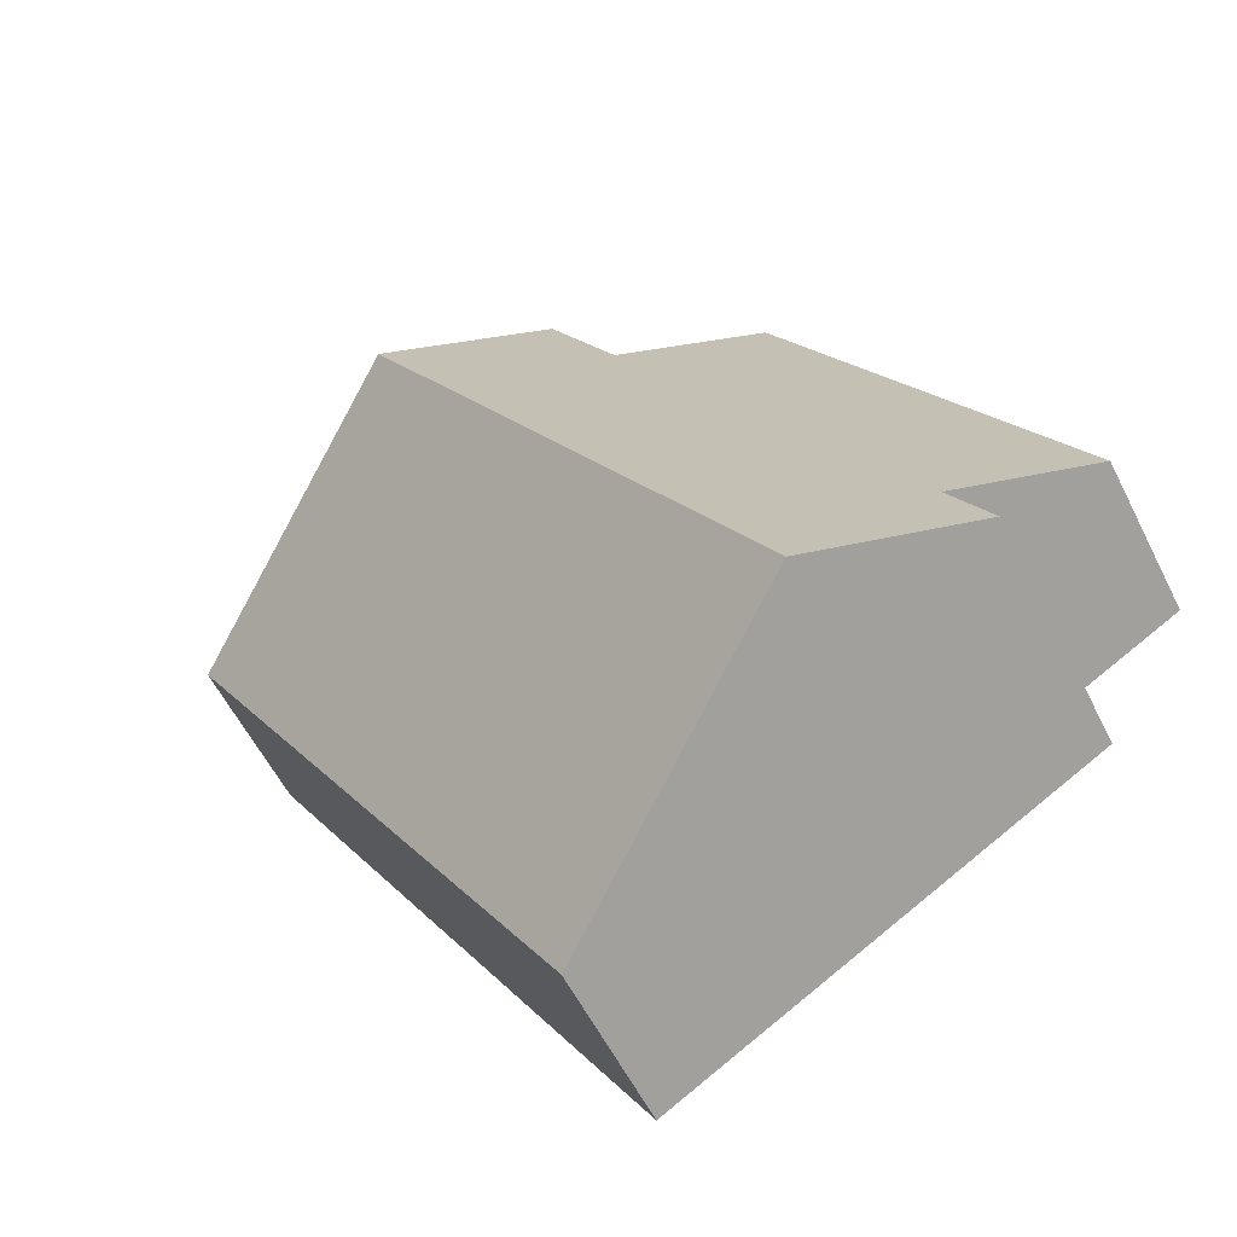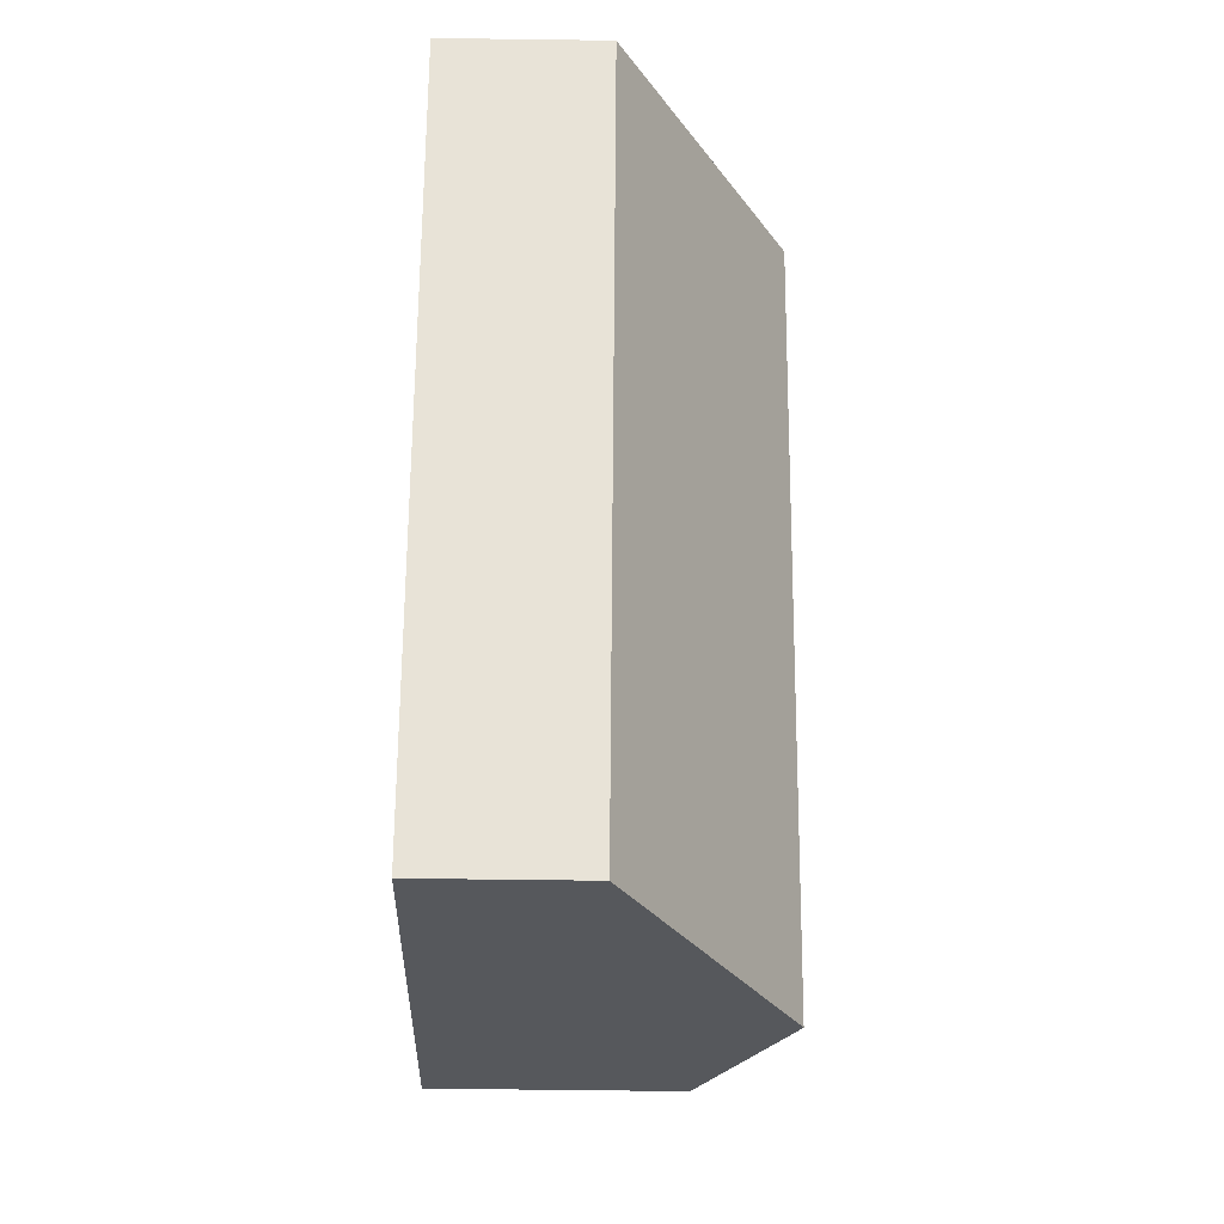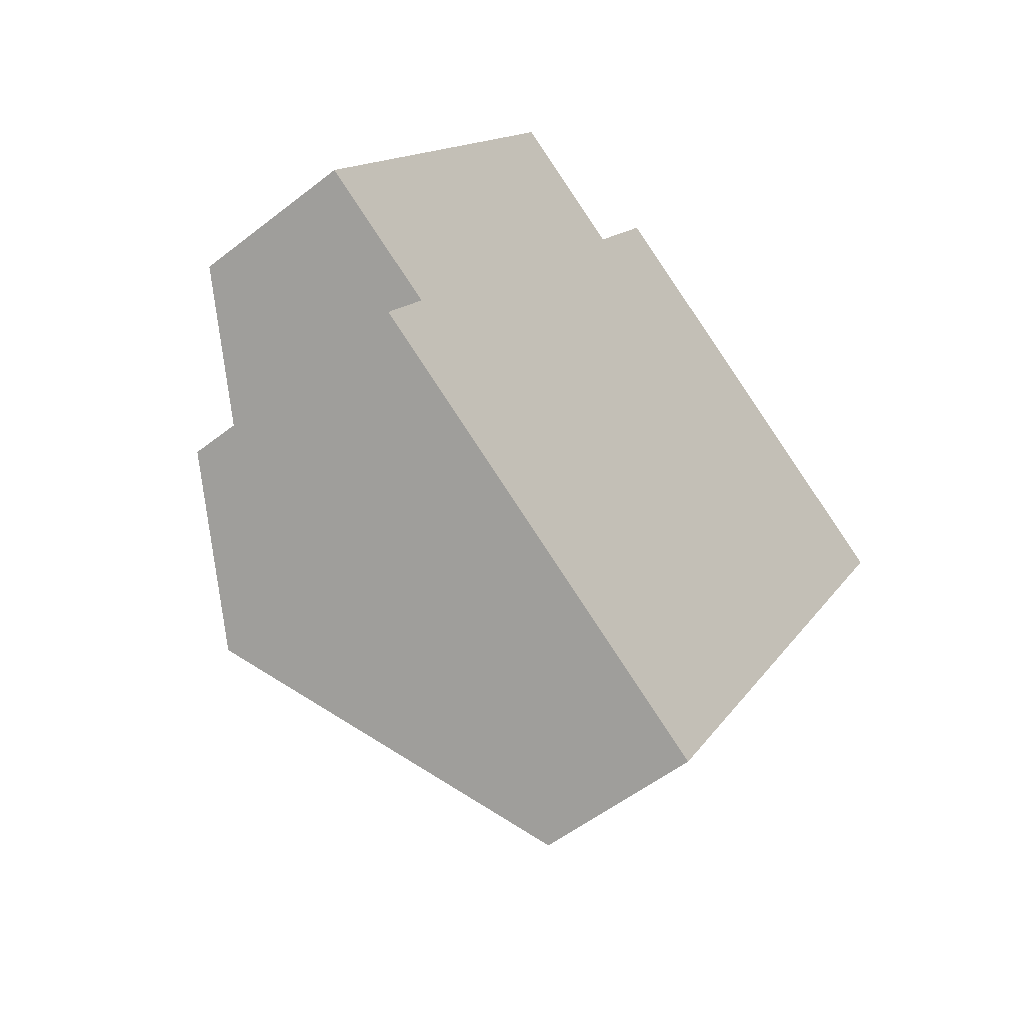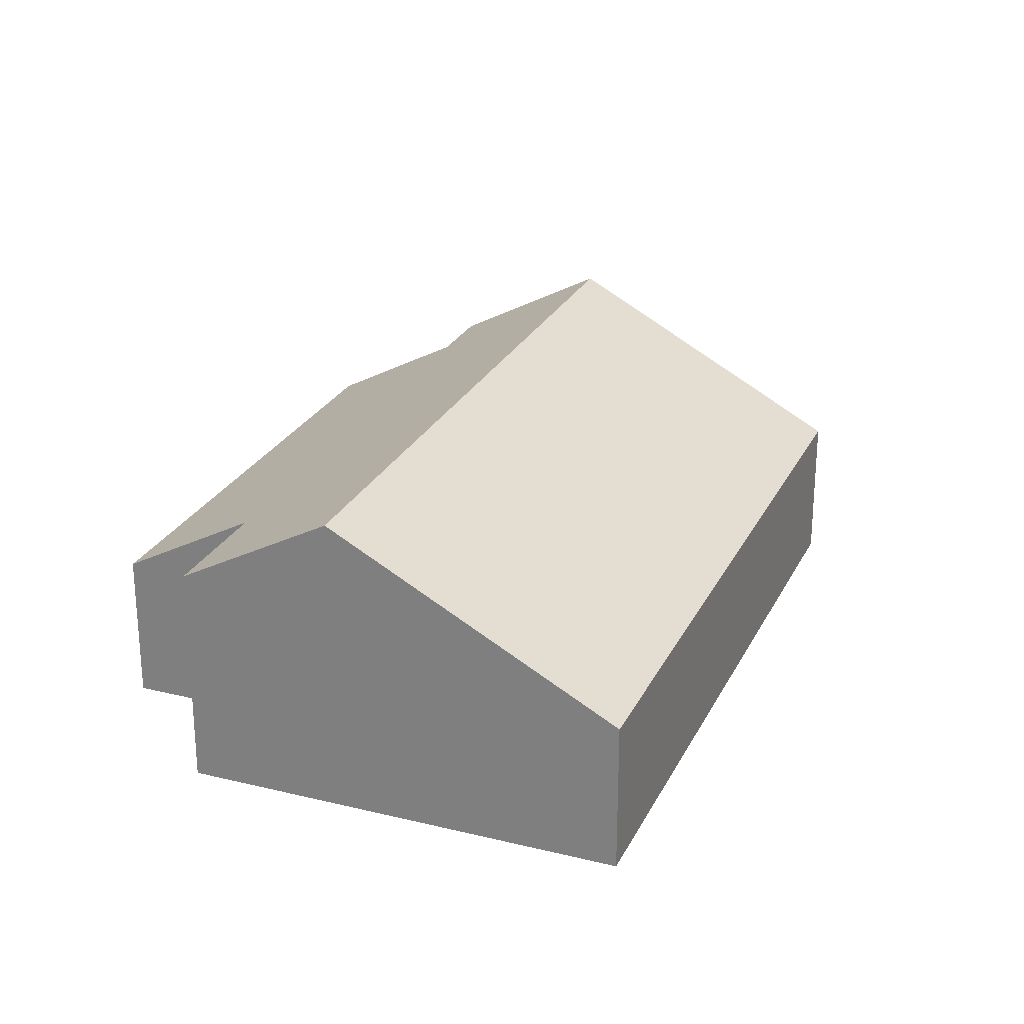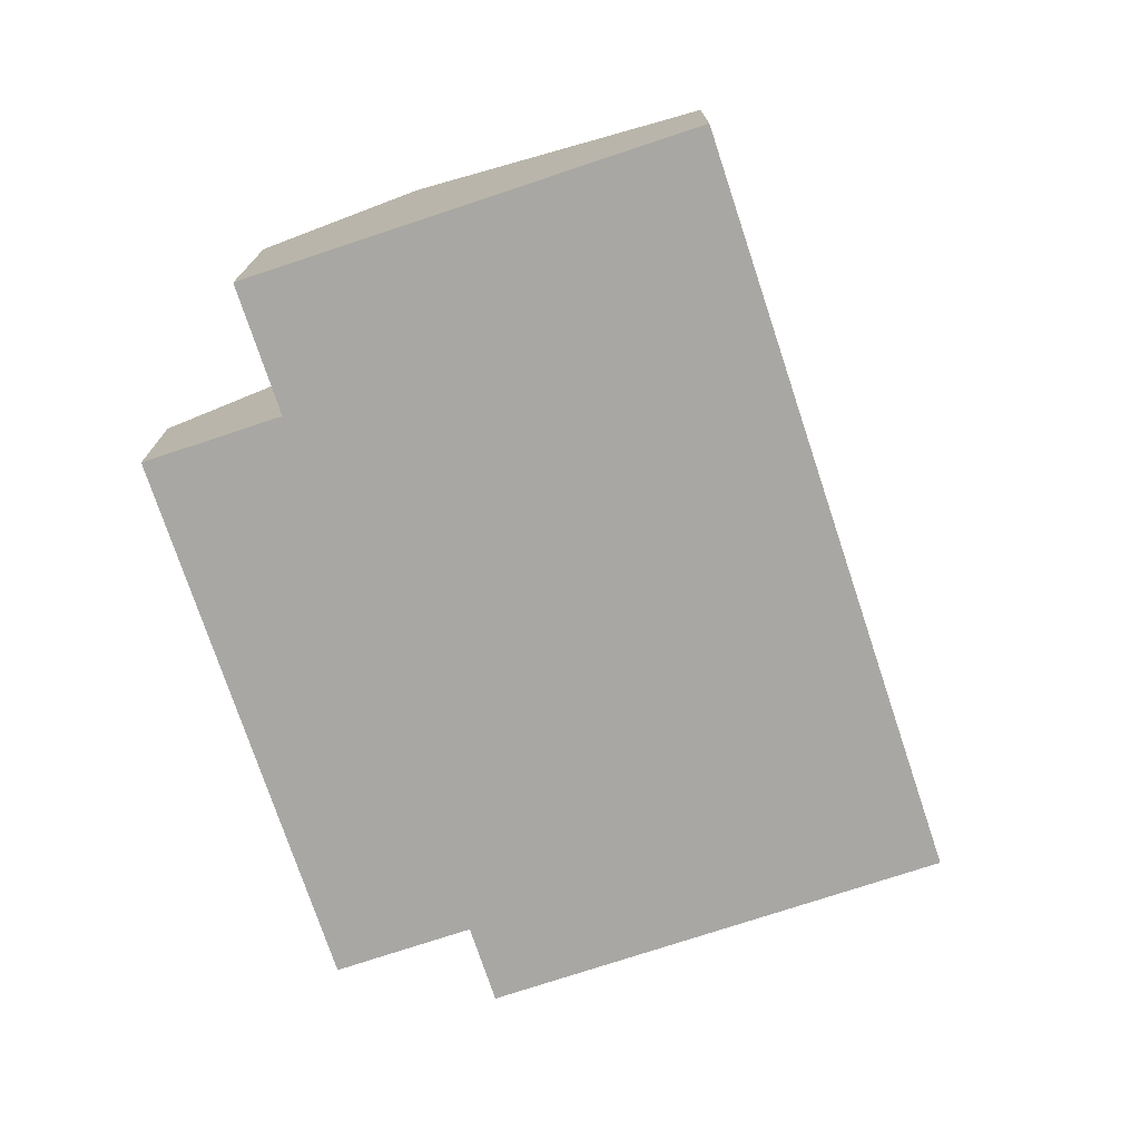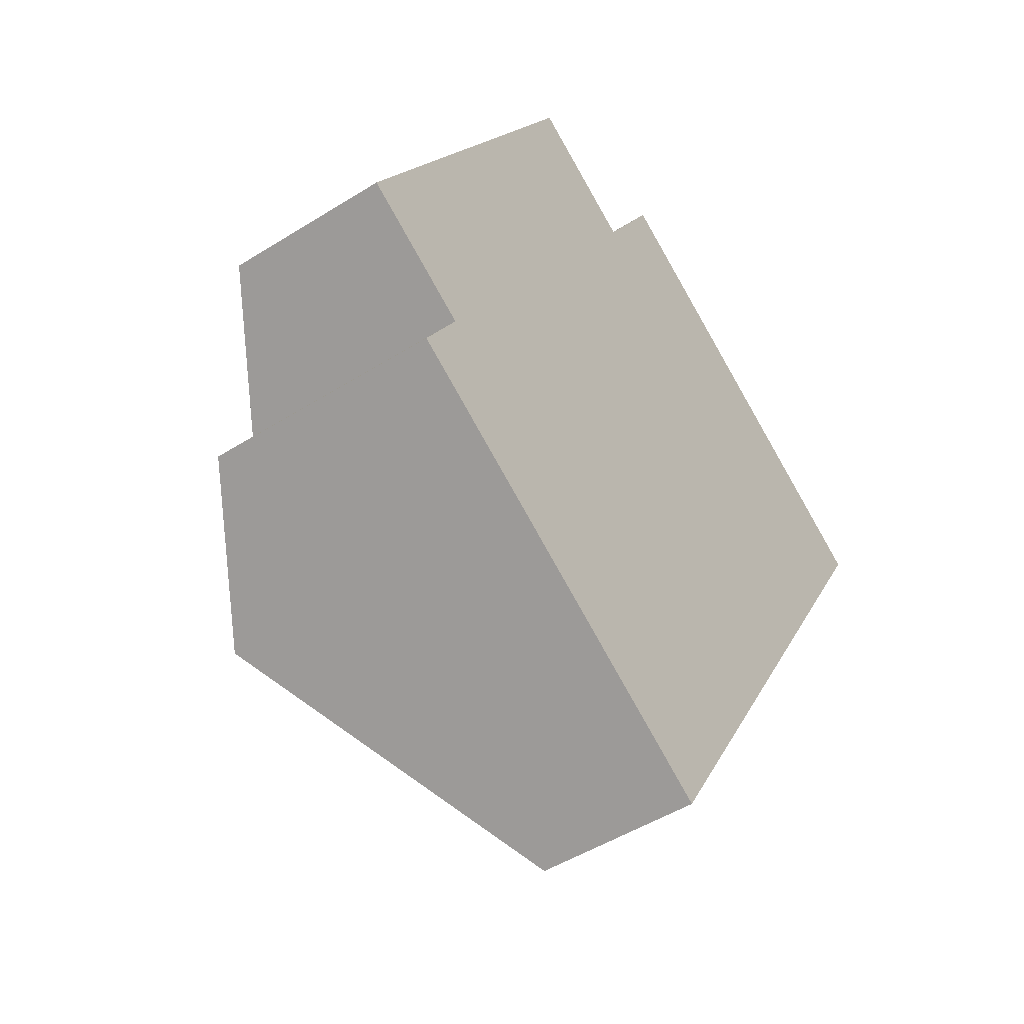
<metadata>
{"format":"obj","ext":"obj","renderer":"f3d","projection":"perspective","resolution":1024,"background":"white","views":[{"elev":-57.7,"azim":-153.5,"up":"+Z"},{"elev":-58.5,"azim":89.2,"up":"+Z"},{"elev":-53.1,"azim":-49.9,"up":"+Z"},{"elev":25.6,"azim":52.0,"up":"+Y"},{"elev":-74.8,"azim":48.9,"up":"+Y"},{"elev":-48.8,"azim":-55.0,"up":"+Z"}]}
</metadata>
<code>
v  8.86 2.87 -6.924
v  11.18 5.829 7.978
v  15.98 2.87 5.144
v  4.059 5.829 -4.091
v  5.138 2.869 8.704
v  2.222 4.239 -1.312
v  0 2.87 1.757e-16
v  1.48 4.239 -2.569
v  7.395 4.26 7.372
v  8.64 4.261 9.48
v  1.48 1.573e-16 -2.569
v  4.059 2.505e-16 -4.091
v  8.86 4.24e-16 -6.924
v  2.222 8.034e-17 -1.312
v  0 0 0
v  5.138 -5.33e-16 8.704
v  8.64 -5.805e-16 9.48
v  7.395 -4.514e-16 7.372
v  11.18 -4.885e-16 7.978
v  15.98 -3.15e-16 5.144
g defaultobject
f 1 2 3
f 2 1 4
f 5 6 7
f 6 4 8
f 4 6 2
f 2 6 9
f 9 6 5
f 2 9 10
f 4 11 8
f 11 4 1
f 11 1 12
f 12 1 13
f 14 7 6
f 7 14 15
f 11 6 8
f 6 11 14
f 15 5 7
f 5 15 16
f 9 17 10
f 17 9 18
f 5 18 9
f 18 5 16
f 17 2 10
f 2 17 3
f 3 17 19
f 3 19 20
f 20 1 3
f 1 20 13
f 15 14 16
f 19 13 20
f 13 19 17
f 13 17 18
f 13 18 16
f 13 16 14
f 13 14 11
f 13 11 12

</code>
